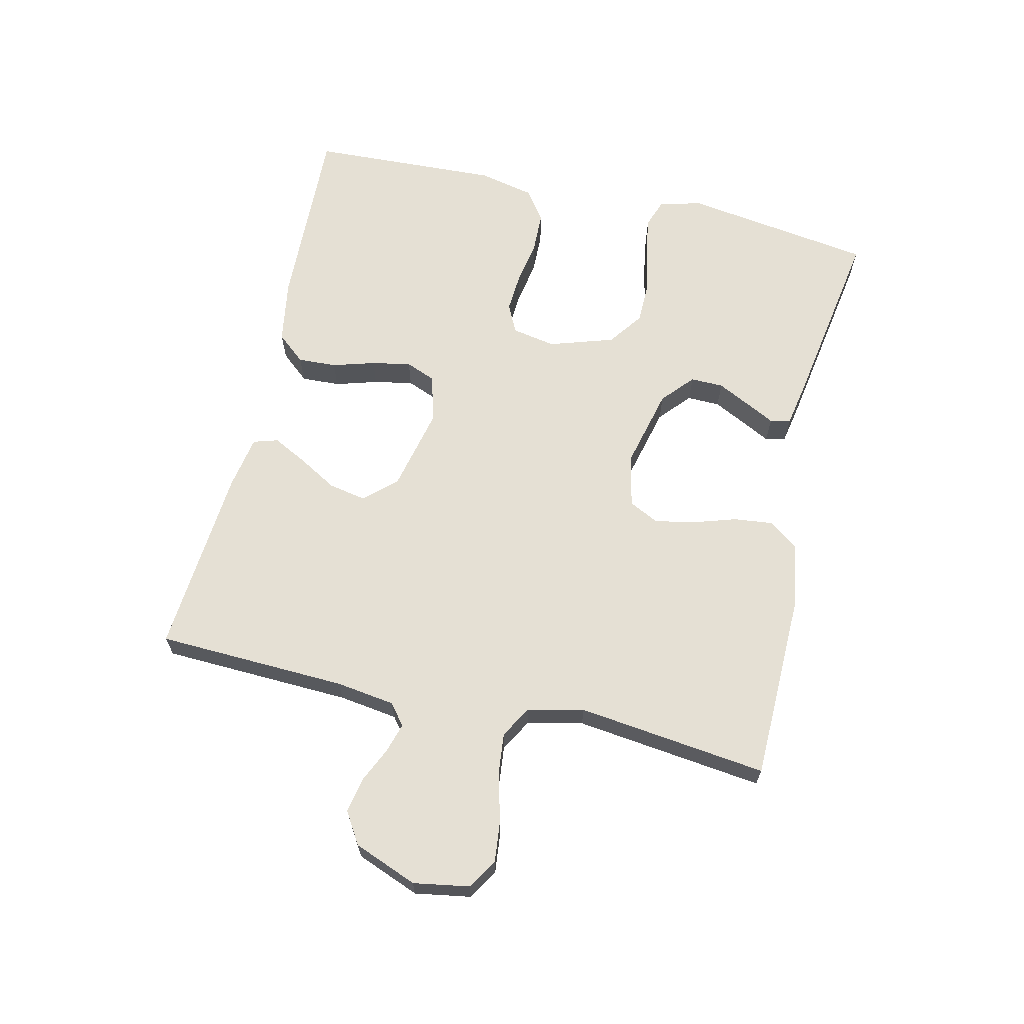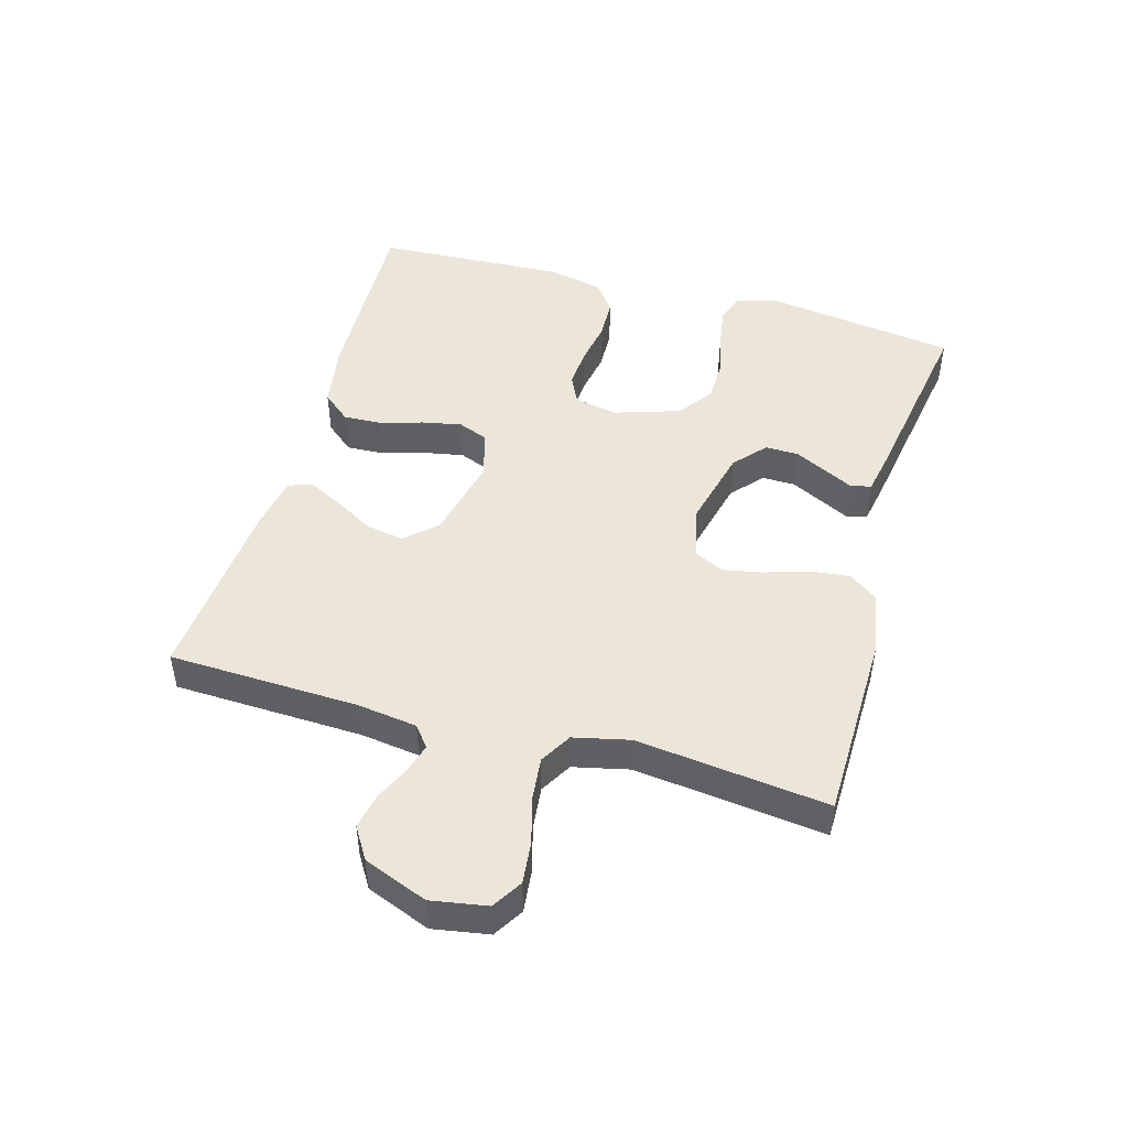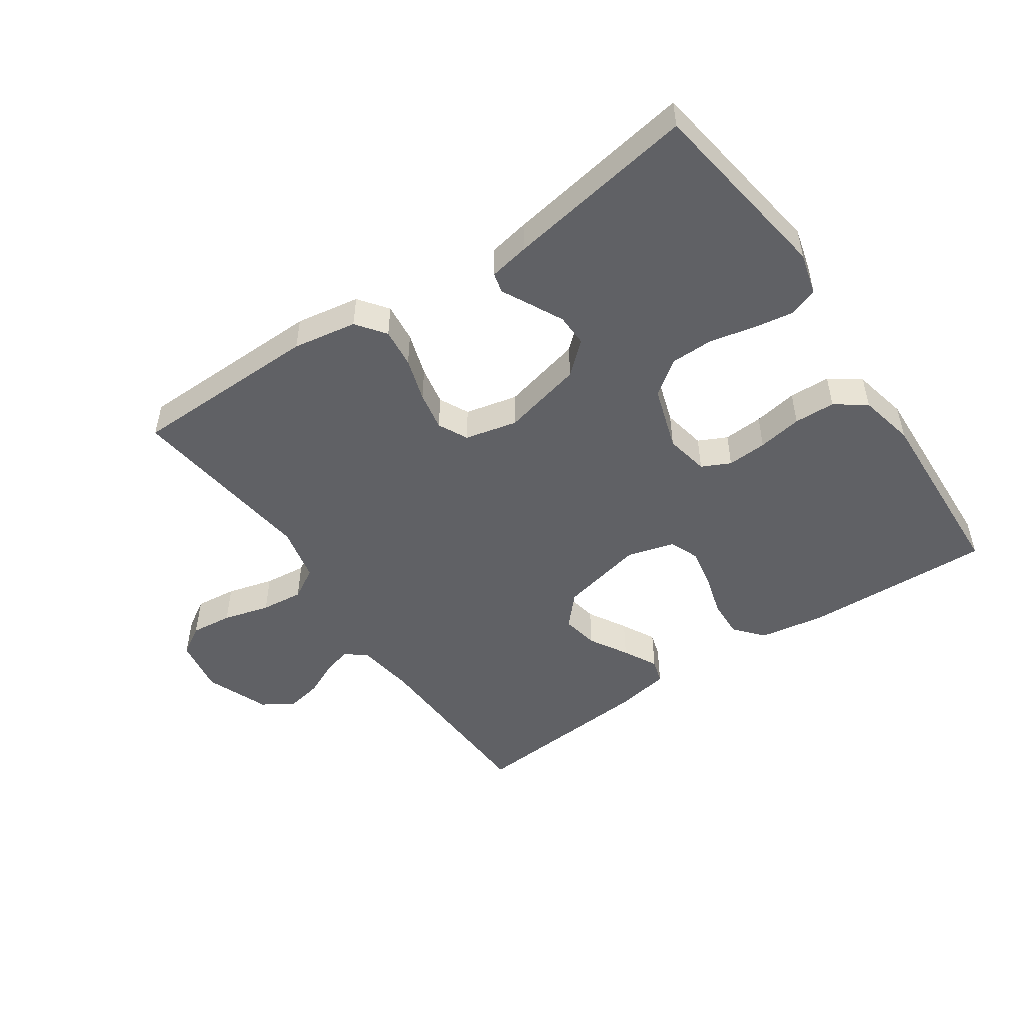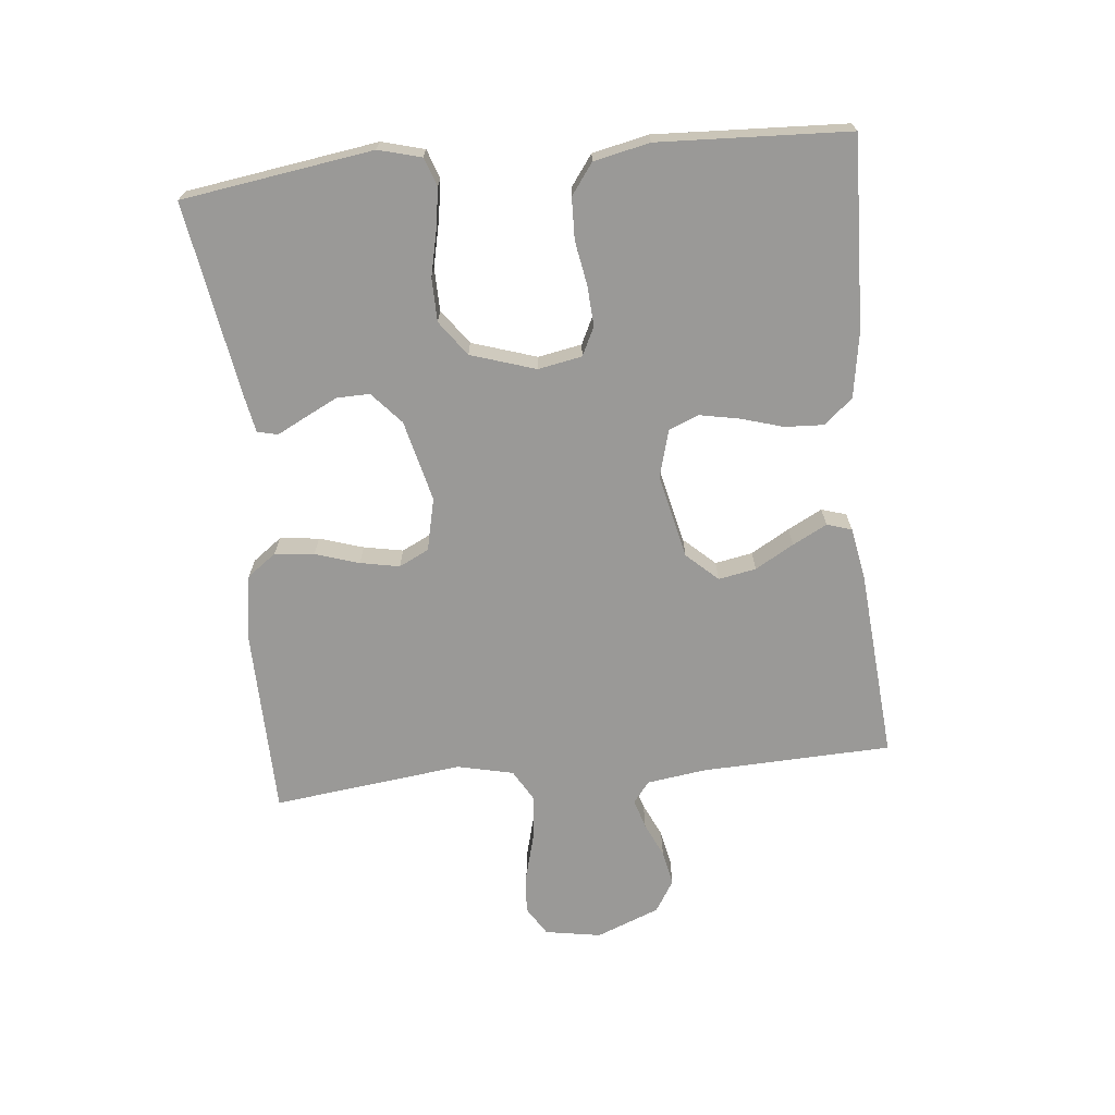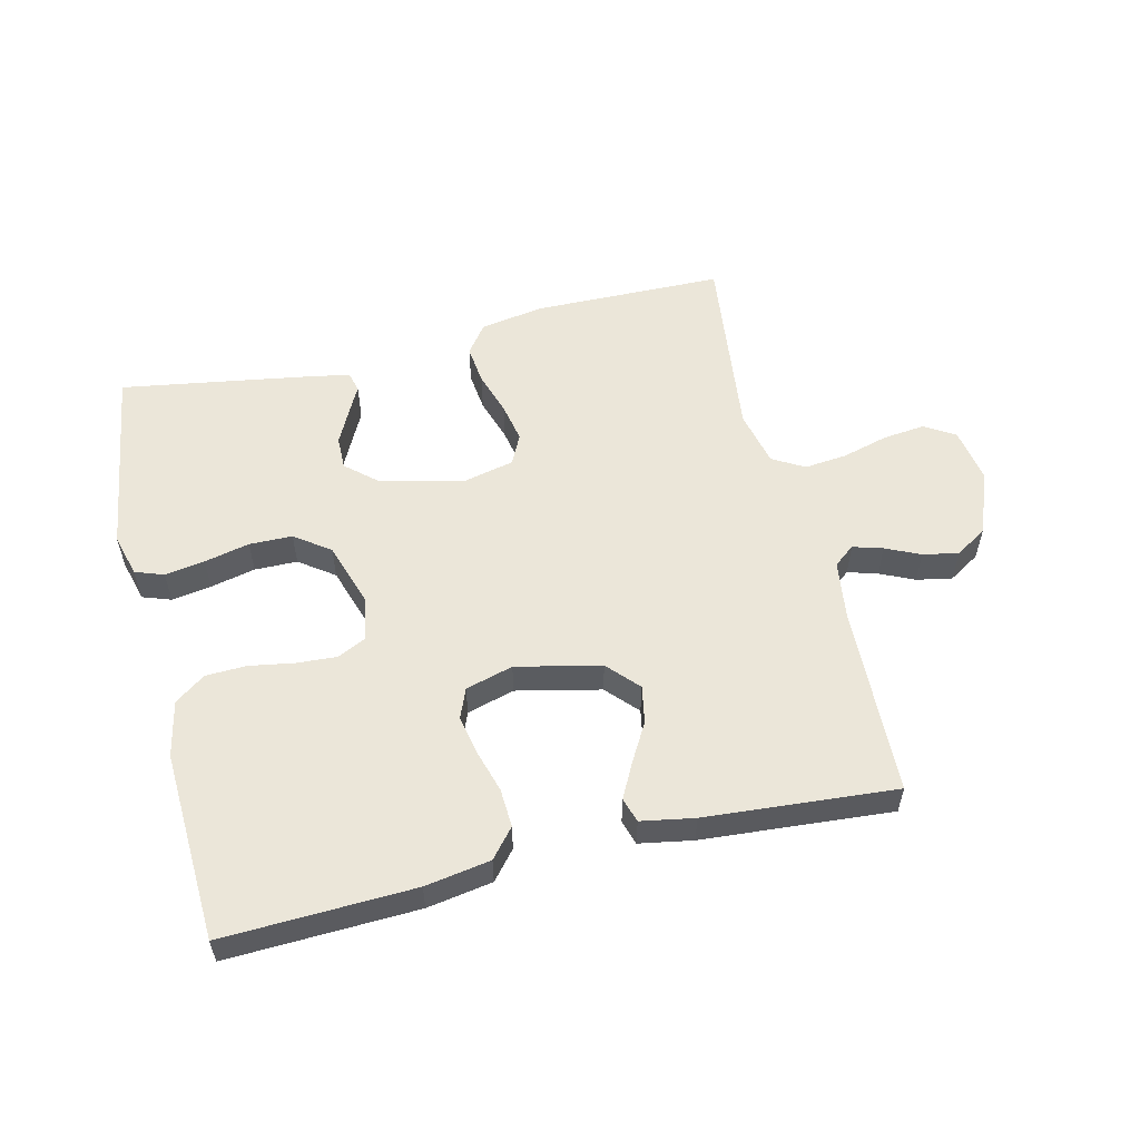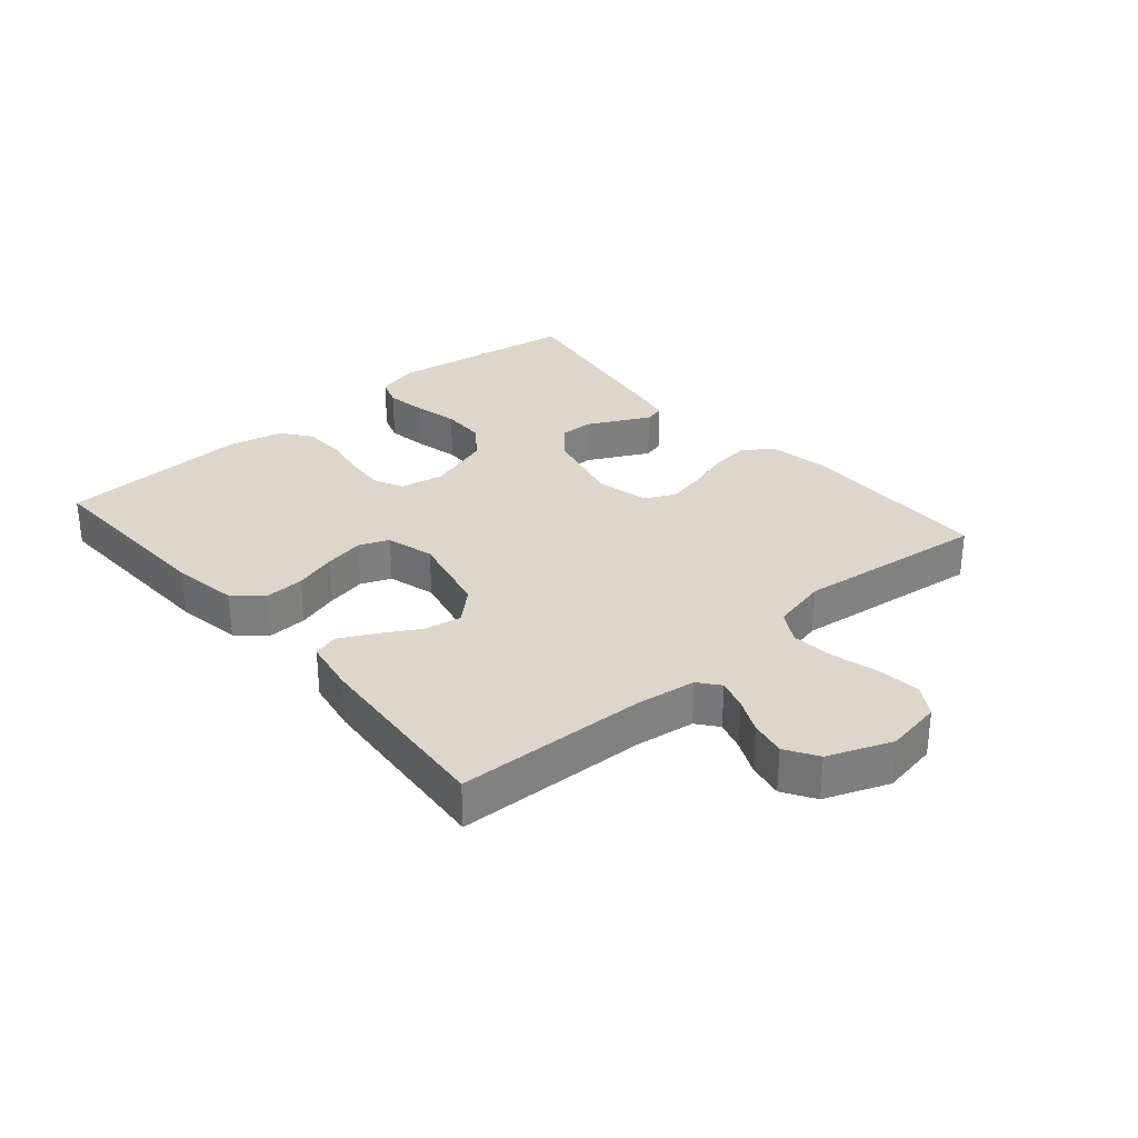
<metadata>
{"format":"obj","ext":"obj","renderer":"f3d","projection":"perspective","resolution":1024,"background":"white","views":[{"elev":65.4,"azim":103.1,"up":"+Y"},{"elev":47.3,"azim":105.8,"up":"+Y"},{"elev":-49.5,"azim":-145.6,"up":"+Y"},{"elev":-69.0,"azim":-84.2,"up":"+Y"},{"elev":55.9,"azim":-13.6,"up":"+Y"},{"elev":30.5,"azim":49.3,"up":"+Y"}]}
</metadata>
<code>
v 0.5 0.07 -0.5
v 0.2 0.07 -0.505
v 0.099 0.07 -0.488
v 0.065 0.07 -0.442
v 0.072 0.07 -0.38
v 0.094 0.07 -0.311
v 0.106 0.07 -0.249
v 0.083 0.07 -0.202
v 0 0.07 -0.183
v -0.128 0.07 -0.214
v -0.178 0.07 -0.258
v -0.177 0.07 -0.31
v -0.151 0.07 -0.362
v -0.128 0.07 -0.407
v -0.136 0.07 -0.439
v -0.2 0.07 -0.451
v -0.5 0.07 -0.5
v -0.544 0.07 -0.2
v -0.526 0.07 -0.133
v -0.481 0.07 -0.117
v -0.418 0.07 -0.127
v -0.347 0.07 -0.143
v -0.279 0.07 -0.142
v -0.224 0.07 -0.102
v -0.191 0.07 0
v -0.204 0.07 0.069
v -0.249 0.07 0.091
v -0.312 0.07 0.087
v -0.382 0.07 0.075
v -0.447 0.07 0.077
v -0.495 0.07 0.112
v -0.514 0.07 0.2
v -0.5 0.07 0.5
v -0.2 0.07 0.489
v -0.097 0.07 0.472
v -0.059 0.07 0.427
v -0.062 0.07 0.366
v -0.082 0.07 0.299
v -0.094 0.07 0.237
v -0.075 0.07 0.19
v 0 0.07 0.169
v 0.133 0.07 0.199
v 0.178 0.07 0.248
v 0.167 0.07 0.307
v 0.132 0.07 0.368
v 0.104 0.07 0.422
v 0.116 0.07 0.461
v 0.2 0.07 0.476
v 0.5 0.07 0.5
v 0.511 0.07 0.2
v 0.524 0.07 0.107
v 0.557 0.07 0.081
v 0.604 0.07 0.095
v 0.658 0.07 0.12
v 0.714 0.07 0.131
v 0.764 0.07 0.1
v 0.803 0.07 0
v 0.788 0.07 -0.088
v 0.741 0.07 -0.117
v 0.675 0.07 -0.11
v 0.601 0.07 -0.09
v 0.534 0.07 -0.083
v 0.484 0.07 -0.112
v 0.464 0.07 -0.2
v 0.5 0 -0.5
v 0.2 0 -0.505
v 0.099 0 -0.488
v 0.065 0 -0.442
v 0.072 0 -0.38
v 0.094 0 -0.311
v 0.106 0 -0.249
v 0.083 0 -0.202
v 0 0 -0.183
v -0.128 0 -0.214
v -0.178 0 -0.258
v -0.177 0 -0.31
v -0.151 0 -0.362
v -0.128 0 -0.407
v -0.136 0 -0.439
v -0.2 0 -0.451
v -0.5 0 -0.5
v -0.544 0 -0.2
v -0.526 0 -0.133
v -0.481 0 -0.117
v -0.418 0 -0.127
v -0.347 0 -0.143
v -0.279 0 -0.142
v -0.224 0 -0.102
v -0.191 0 0
v -0.204 0 0.069
v -0.249 0 0.091
v -0.312 0 0.087
v -0.382 0 0.075
v -0.447 0 0.077
v -0.495 0 0.112
v -0.514 0 0.2
v -0.5 0 0.5
v -0.2 0 0.489
v -0.097 0 0.472
v -0.059 0 0.427
v -0.062 0 0.366
v -0.082 0 0.299
v -0.094 0 0.237
v -0.075 0 0.19
v 0 0 0.169
v 0.133 0 0.199
v 0.178 0 0.248
v 0.167 0 0.307
v 0.132 0 0.368
v 0.104 0 0.422
v 0.116 0 0.461
v 0.2 0 0.476
v 0.5 0 0.5
v 0.511 0 0.2
v 0.524 0 0.107
v 0.557 0 0.081
v 0.604 0 0.095
v 0.658 0 0.12
v 0.714 0 0.131
v 0.764 0 0.1
v 0.803 0 0
v 0.788 0 -0.088
v 0.741 0 -0.117
v 0.675 0 -0.11
v 0.601 0 -0.09
v 0.534 0 -0.083
v 0.484 0 -0.112
v 0.464 0 -0.2
f 58 59 60 61
f 58 61 62
f 57 58 62
f 56 57 62
f 53 54 55 56
f 52 53 56 62
f 51 52 62 63
f 47 48 49 50
f 44 45 46 47
f 44 47 50 51
f 35 36 37 38
f 35 38 39
f 34 35 39
f 33 34 39 40
f 31 32 33 40
f 28 29 30 31
f 27 28 31 40
f 19 20 21 22
f 17 18 19 22
f 17 22 23
f 16 17 23 24
f 13 14 15 16
f 12 13 16
f 11 12 16 24
f 3 4 5 6
f 3 6 7
f 64 1 2 3
f 64 3 7
f 63 64 7 8
f 43 44 51 63
f 42 43 63 8
f 41 42 8 9
f 26 27 40 41
f 25 26 41 9
f 10 11 24 25
f 9 10 25
f 125 124 123 122
f 126 125 122
f 126 122 121
f 126 121 120
f 120 119 118 117
f 126 120 117 116
f 127 126 116 115
f 114 113 112 111
f 111 110 109 108
f 115 114 111 108
f 102 101 100 99
f 103 102 99
f 103 99 98
f 104 103 98 97
f 104 97 96 95
f 95 94 93 92
f 104 95 92 91
f 86 85 84 83
f 86 83 82 81
f 87 86 81
f 88 87 81 80
f 80 79 78 77
f 80 77 76
f 88 80 76 75
f 70 69 68 67
f 71 70 67
f 67 66 65 128
f 71 67 128
f 72 71 128 127
f 127 115 108 107
f 72 127 107 106
f 73 72 106 105
f 105 104 91 90
f 73 105 90 89
f 89 88 75 74
f 89 74 73
f 1 65 66 2
f 2 66 67 3
f 3 67 68 4
f 4 68 69 5
f 5 69 70 6
f 6 70 71 7
f 7 71 72 8
f 8 72 73 9
f 9 73 74 10
f 10 74 75 11
f 11 75 76 12
f 12 76 77 13
f 13 77 78 14
f 14 78 79 15
f 15 79 80 16
f 16 80 81 17
f 17 81 82 18
f 18 82 83 19
f 19 83 84 20
f 20 84 85 21
f 21 85 86 22
f 22 86 87 23
f 23 87 88 24
f 24 88 89 25
f 25 89 90 26
f 26 90 91 27
f 27 91 92 28
f 28 92 93 29
f 29 93 94 30
f 30 94 95 31
f 31 95 96 32
f 32 96 97 33
f 33 97 98 34
f 34 98 99 35
f 35 99 100 36
f 36 100 101 37
f 37 101 102 38
f 38 102 103 39
f 39 103 104 40
f 40 104 105 41
f 41 105 106 42
f 42 106 107 43
f 43 107 108 44
f 44 108 109 45
f 45 109 110 46
f 46 110 111 47
f 47 111 112 48
f 48 112 113 49
f 49 113 114 50
f 50 114 115 51
f 51 115 116 52
f 52 116 117 53
f 53 117 118 54
f 54 118 119 55
f 55 119 120 56
f 56 120 121 57
f 57 121 122 58
f 58 122 123 59
f 59 123 124 60
f 60 124 125 61
f 61 125 126 62
f 62 126 127 63
f 63 127 128 64
f 64 128 65 1

</code>
